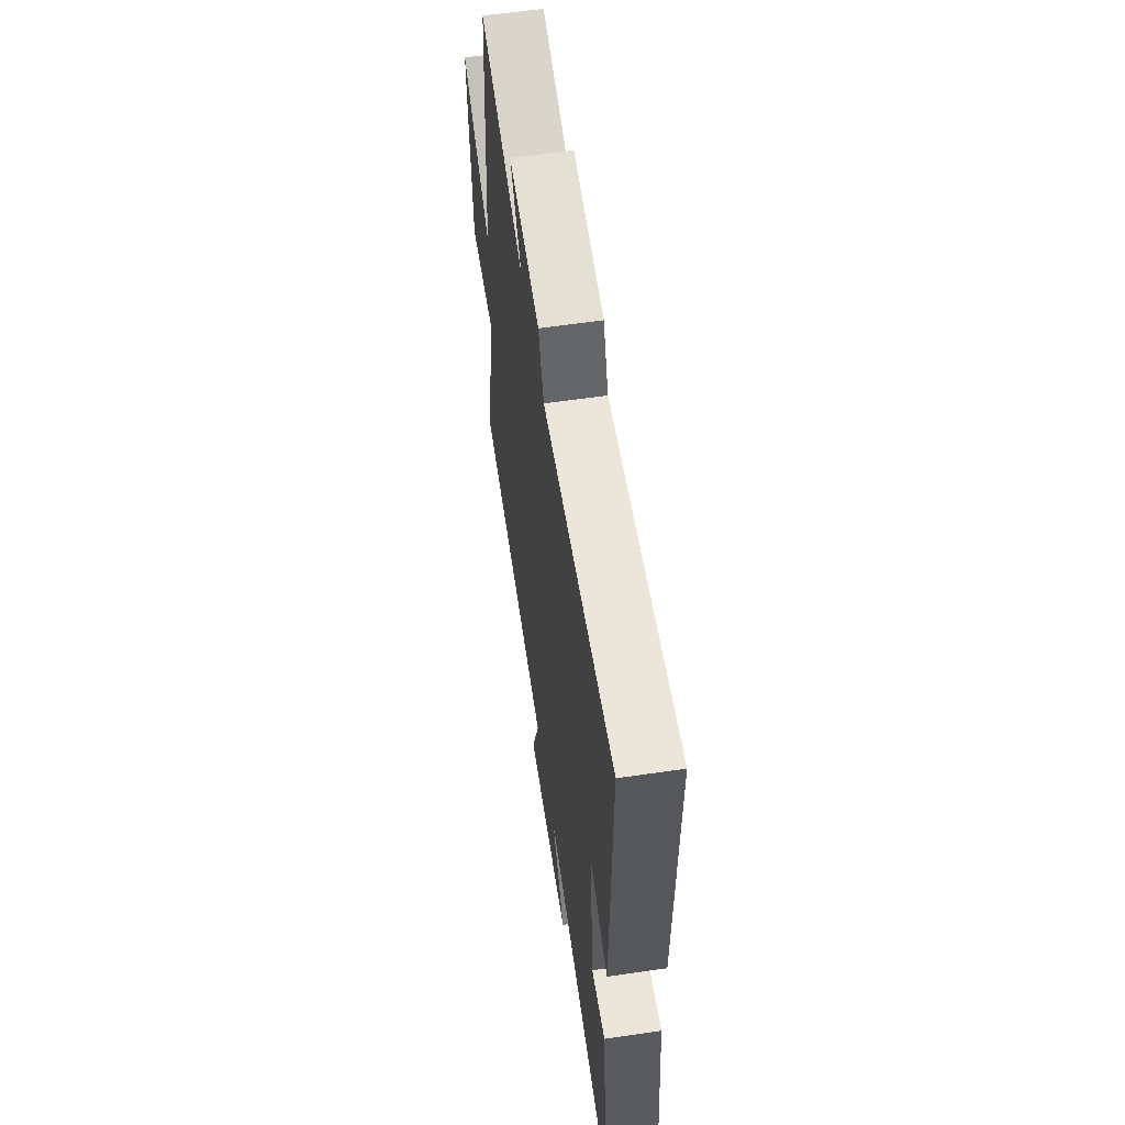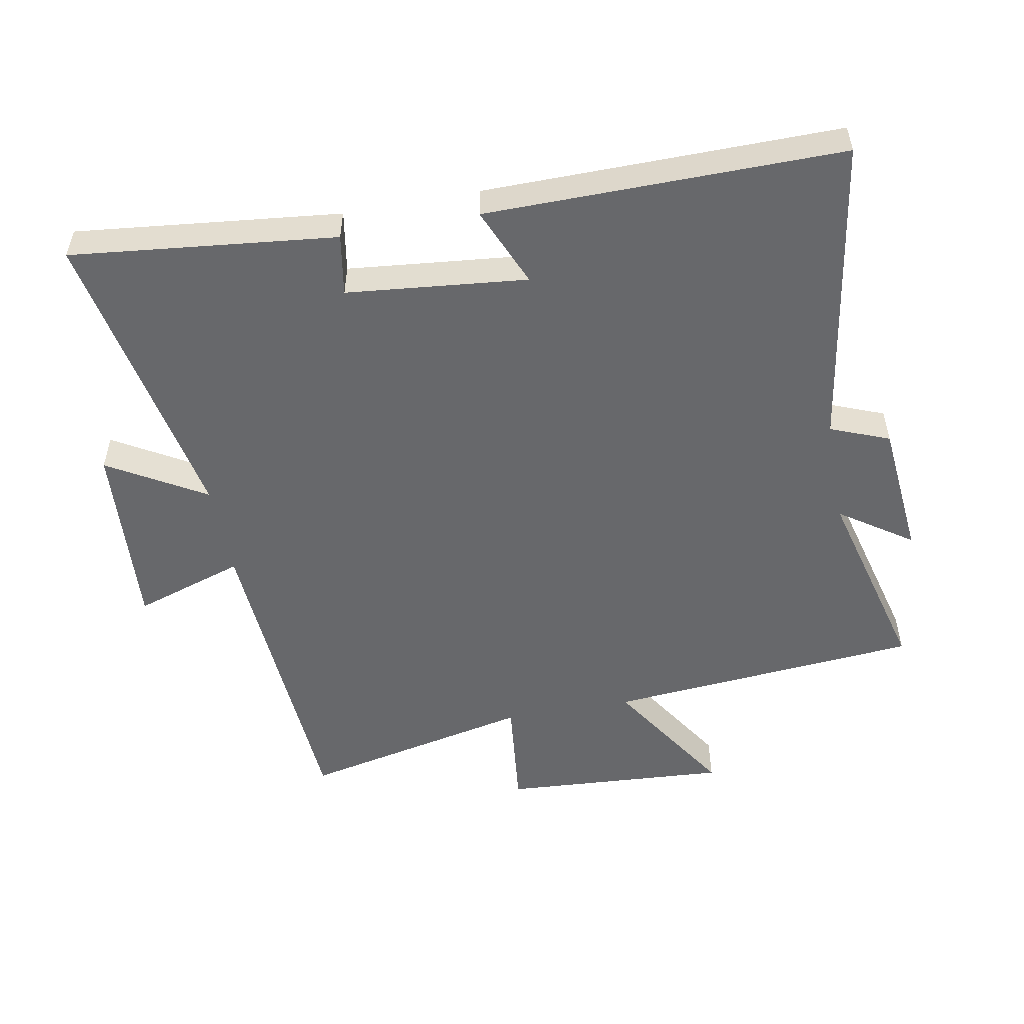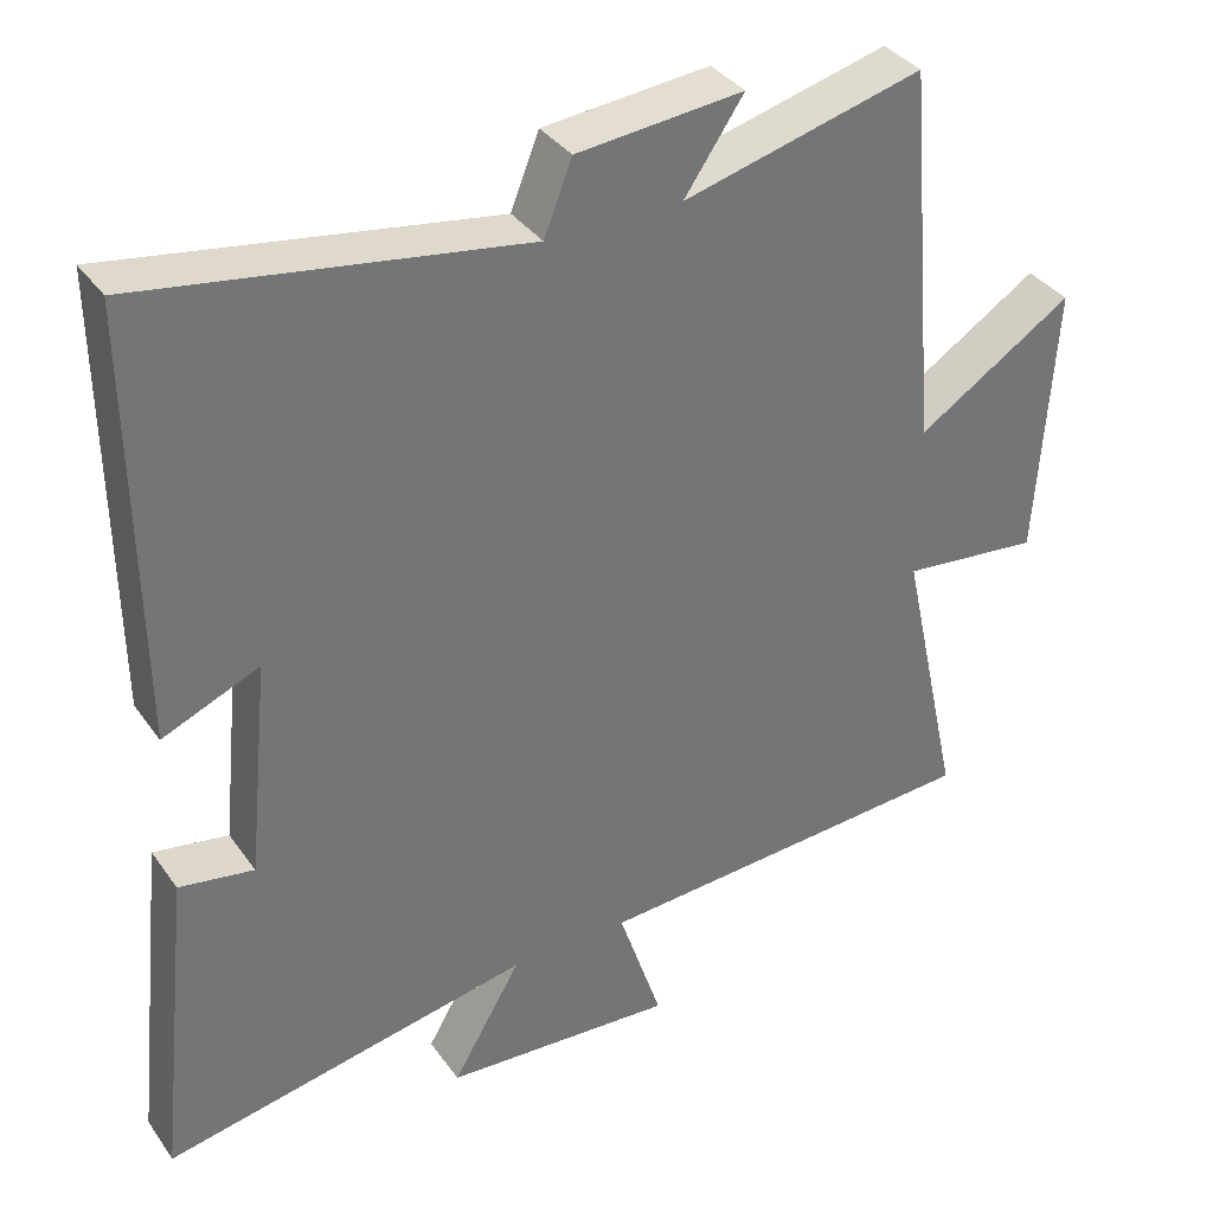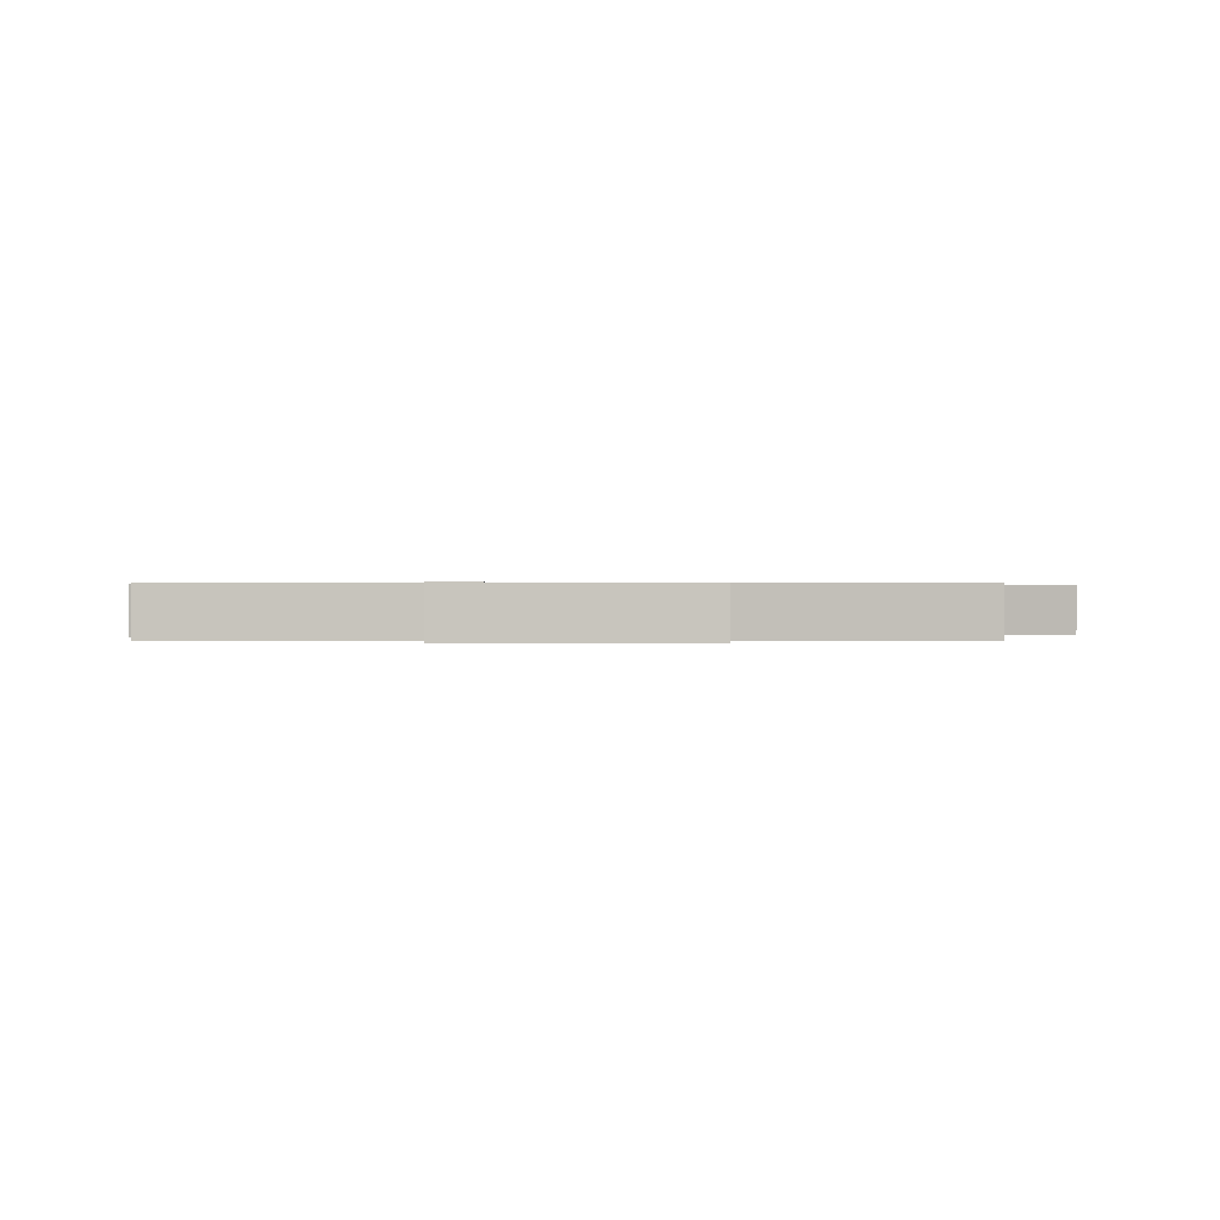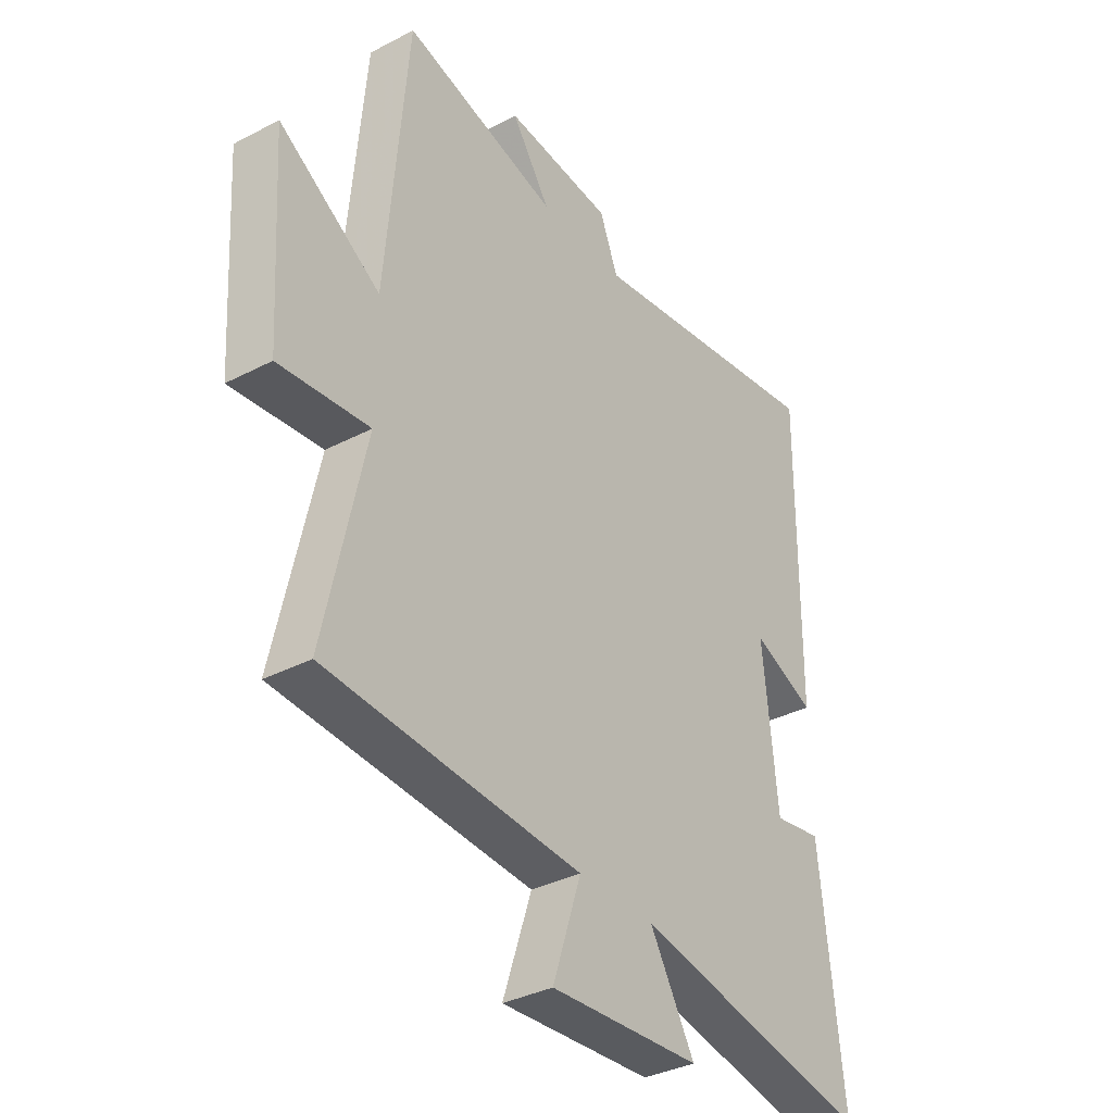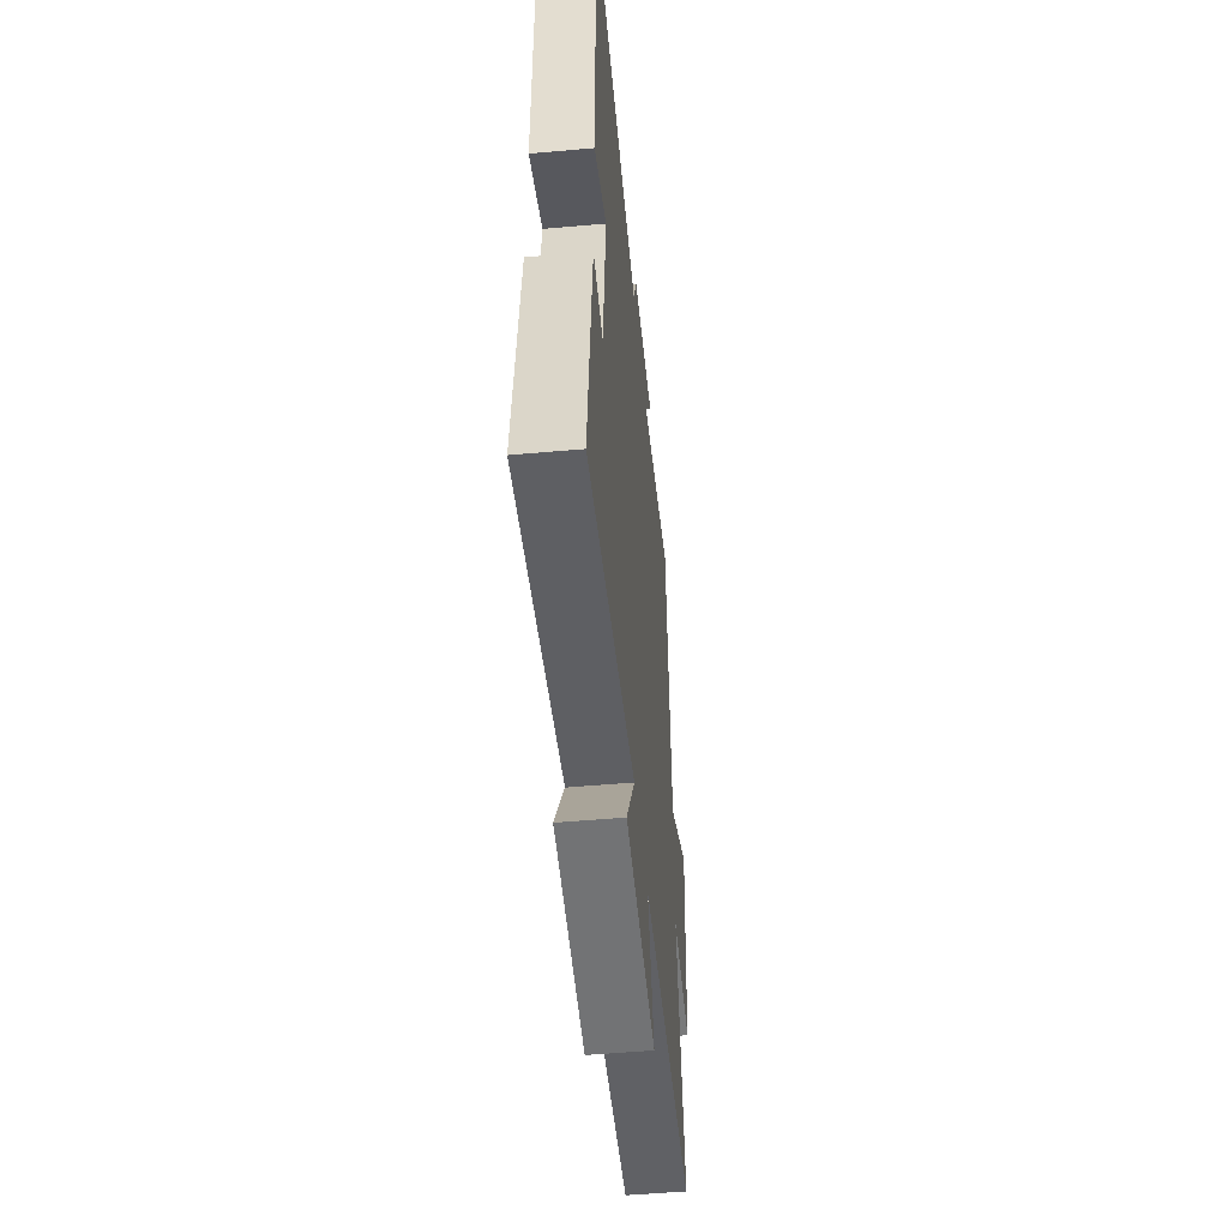
<metadata>
{"format":"obj","ext":"obj","renderer":"f3d","projection":"perspective","resolution":1024,"background":"white","views":[{"elev":60.6,"azim":-98.5,"up":"+Z"},{"elev":-52.4,"azim":-79.5,"up":"+Y"},{"elev":35.9,"azim":-30.7,"up":"+Z"},{"elev":0.3,"azim":86.3,"up":"+Y"},{"elev":-35.4,"azim":124.7,"up":"+Z"},{"elev":-52.0,"azim":-84.5,"up":"+Z"}]}
</metadata>
<code>
v -0.505 0.07 0.577
v -0.02 0.07 0.5
v 0.016 0.07 0.591
v 0.228 0.07 0.611
v 0.152 0.07 0.5
v 0.458 0.07 0.579
v 0.5 0.07 0.094
v 0.699 0.07 0.221
v 0.677 0.07 -0.129
v 0.5 0.07 -0.11
v 0.579 0.07 -0.469
v 0.079 0.07 -0.5
v 0.135 0.07 -0.67
v -0.161 0.07 -0.65
v -0.073 0.07 -0.5
v -0.544 0.07 -0.589
v -0.5 0.07 -0.181
v -0.405 0.07 -0.197
v -0.377 0.07 0.081
v -0.5 0.07 0.029
v -0.505 0 0.577
v -0.02 0 0.5
v 0.016 0 0.591
v 0.228 0 0.611
v 0.152 0 0.5
v 0.458 0 0.579
v 0.5 0 0.094
v 0.699 0 0.221
v 0.677 0 -0.129
v 0.5 0 -0.11
v 0.579 0 -0.469
v 0.079 0 -0.5
v 0.135 0 -0.67
v -0.161 0 -0.65
v -0.073 0 -0.5
v -0.544 0 -0.589
v -0.5 0 -0.181
v -0.405 0 -0.197
v -0.377 0 0.081
v -0.5 0 0.029
f 19 20 1 2
f 18 19 2
f 15 16 17 18
f 15 18 2
f 12 13 14 15
f 10 11 12 15
f 10 15 2 3
f 7 8 9 10
f 5 6 7 10
f 5 10 3
f 3 4 5
f 22 21 40 39
f 22 39 38
f 38 37 36 35
f 22 38 35
f 35 34 33 32
f 35 32 31 30
f 23 22 35 30
f 30 29 28 27
f 30 27 26 25
f 23 30 25
f 25 24 23
f 1 21 22 2
f 2 22 23 3
f 3 23 24 4
f 4 24 25 5
f 5 25 26 6
f 6 26 27 7
f 7 27 28 8
f 8 28 29 9
f 9 29 30 10
f 10 30 31 11
f 11 31 32 12
f 12 32 33 13
f 13 33 34 14
f 14 34 35 15
f 15 35 36 16
f 16 36 37 17
f 17 37 38 18
f 18 38 39 19
f 19 39 40 20
f 20 40 21 1

</code>
